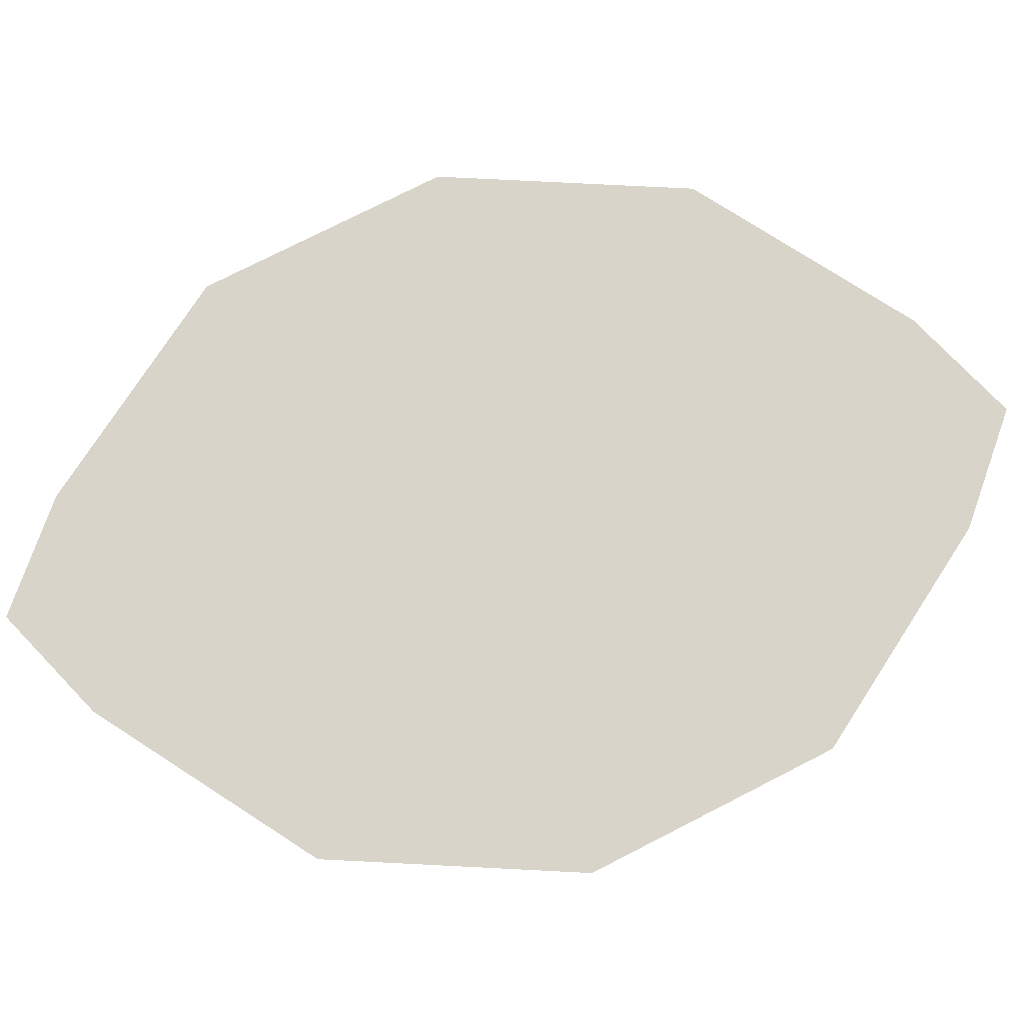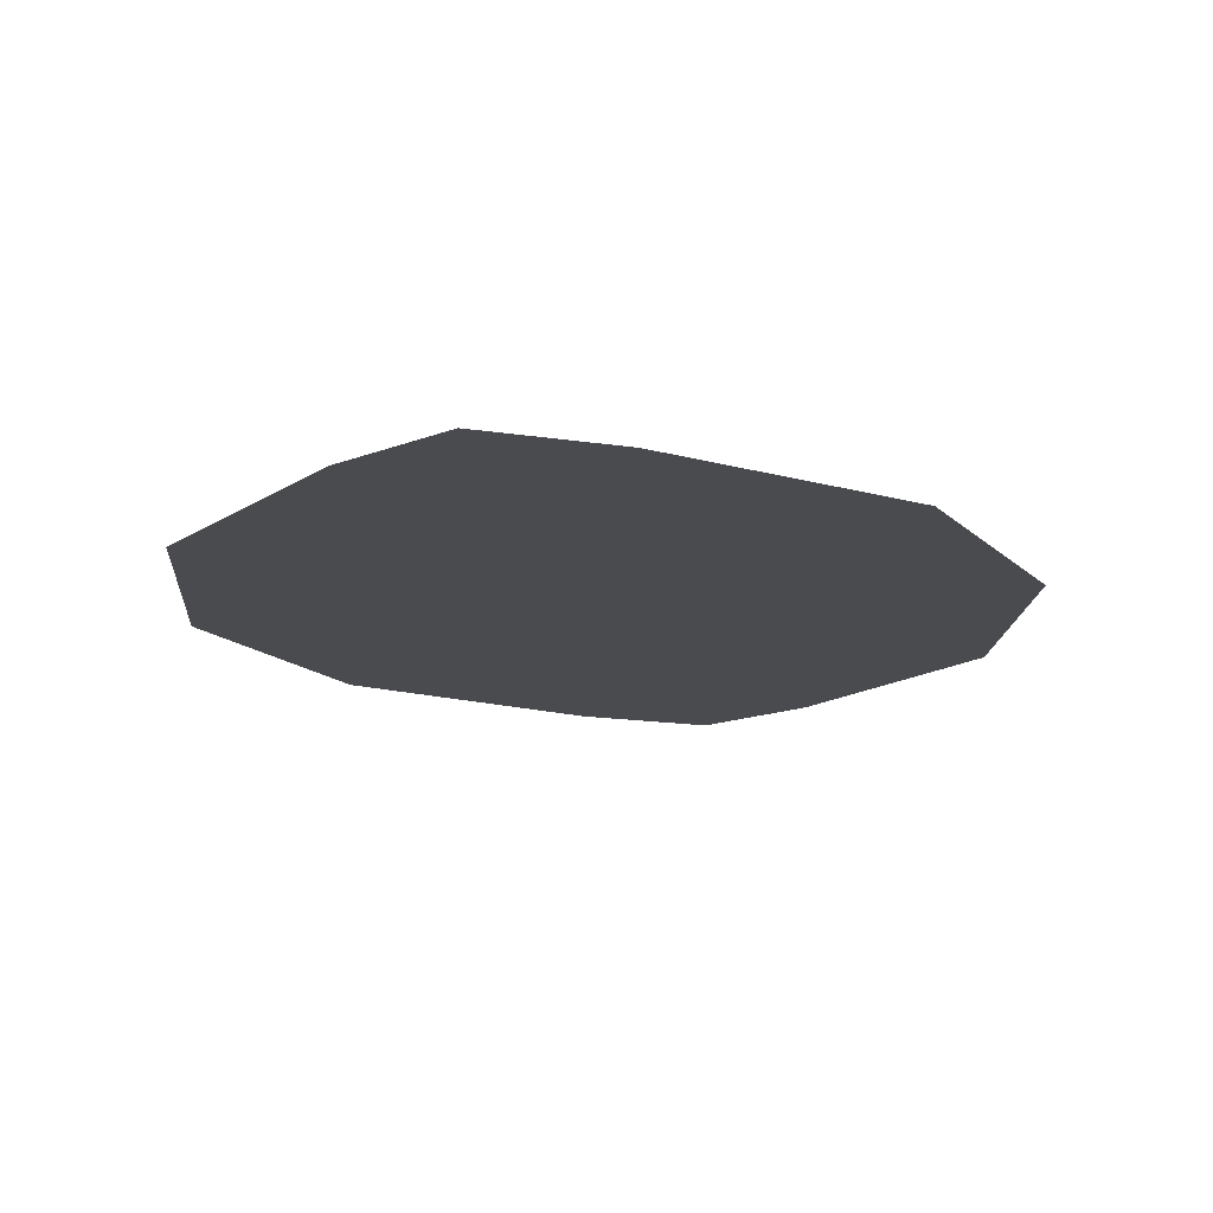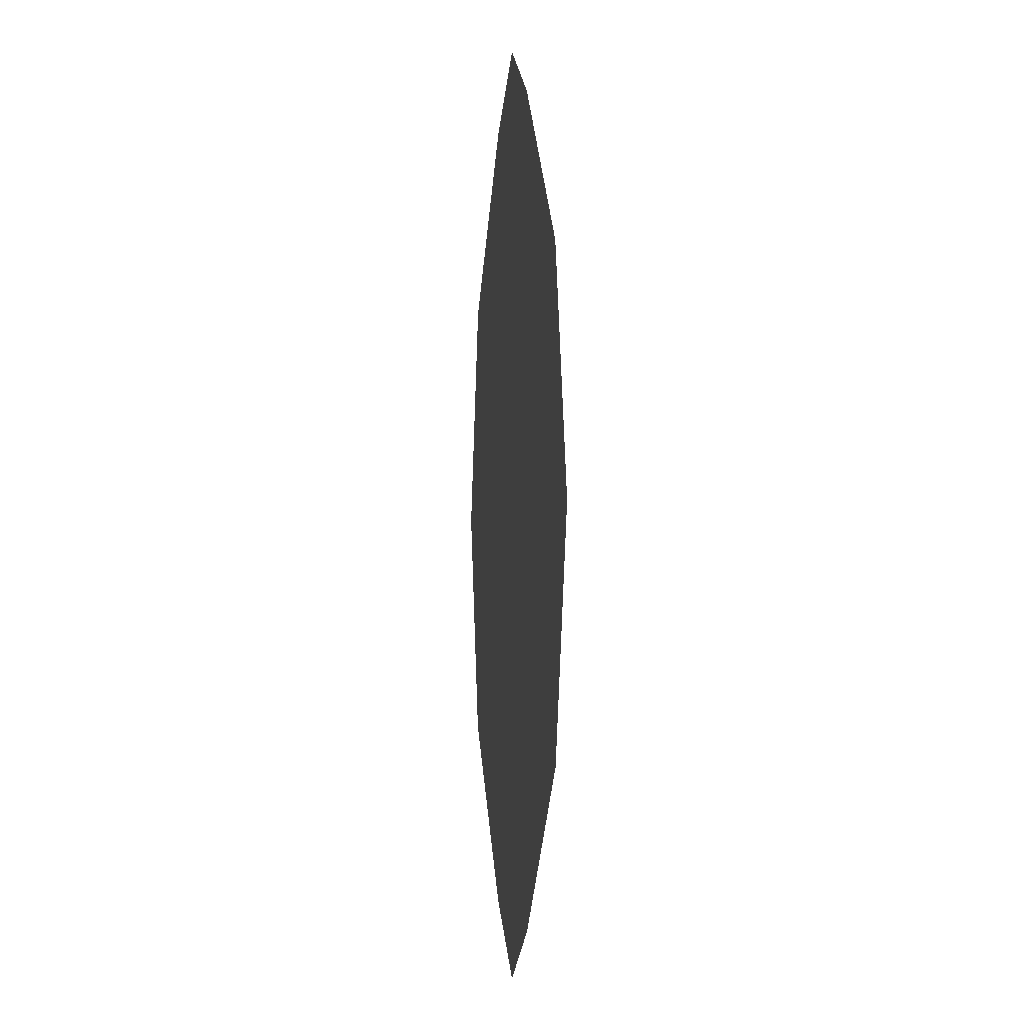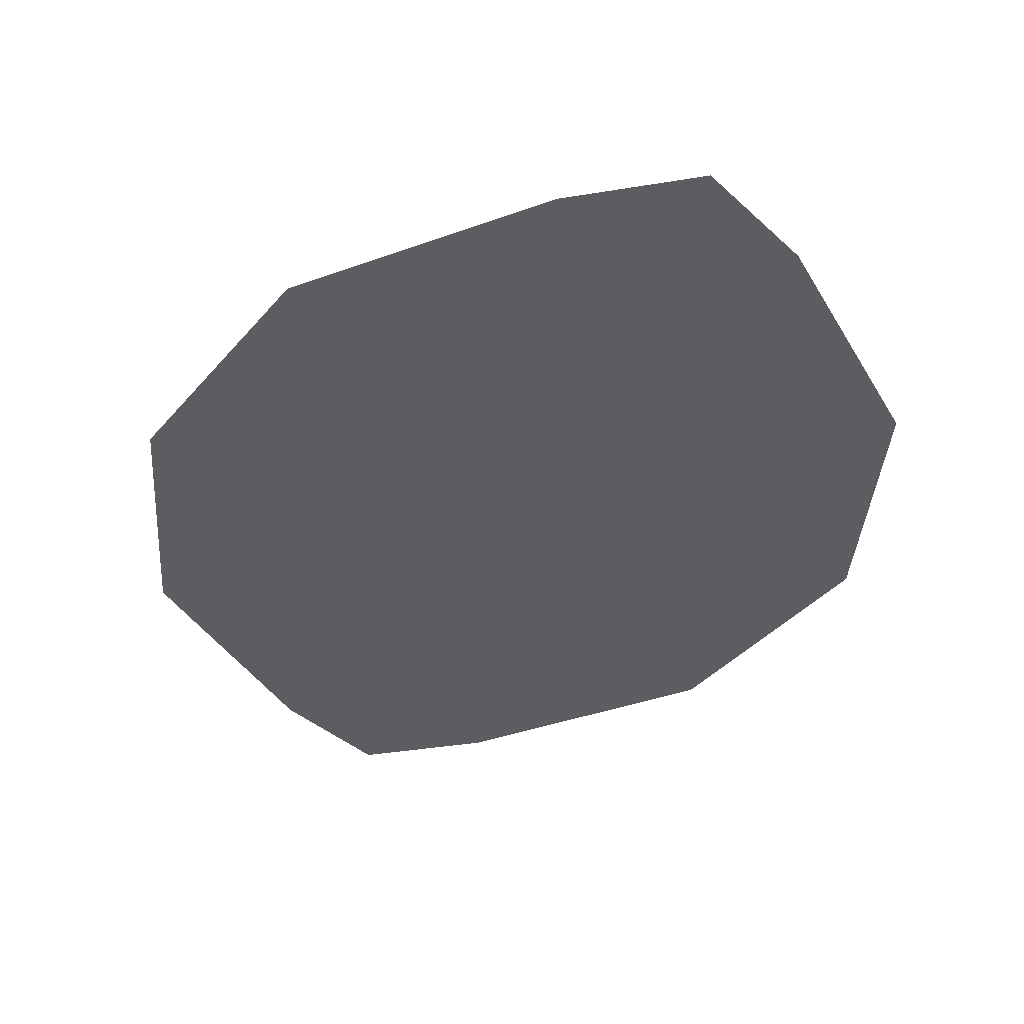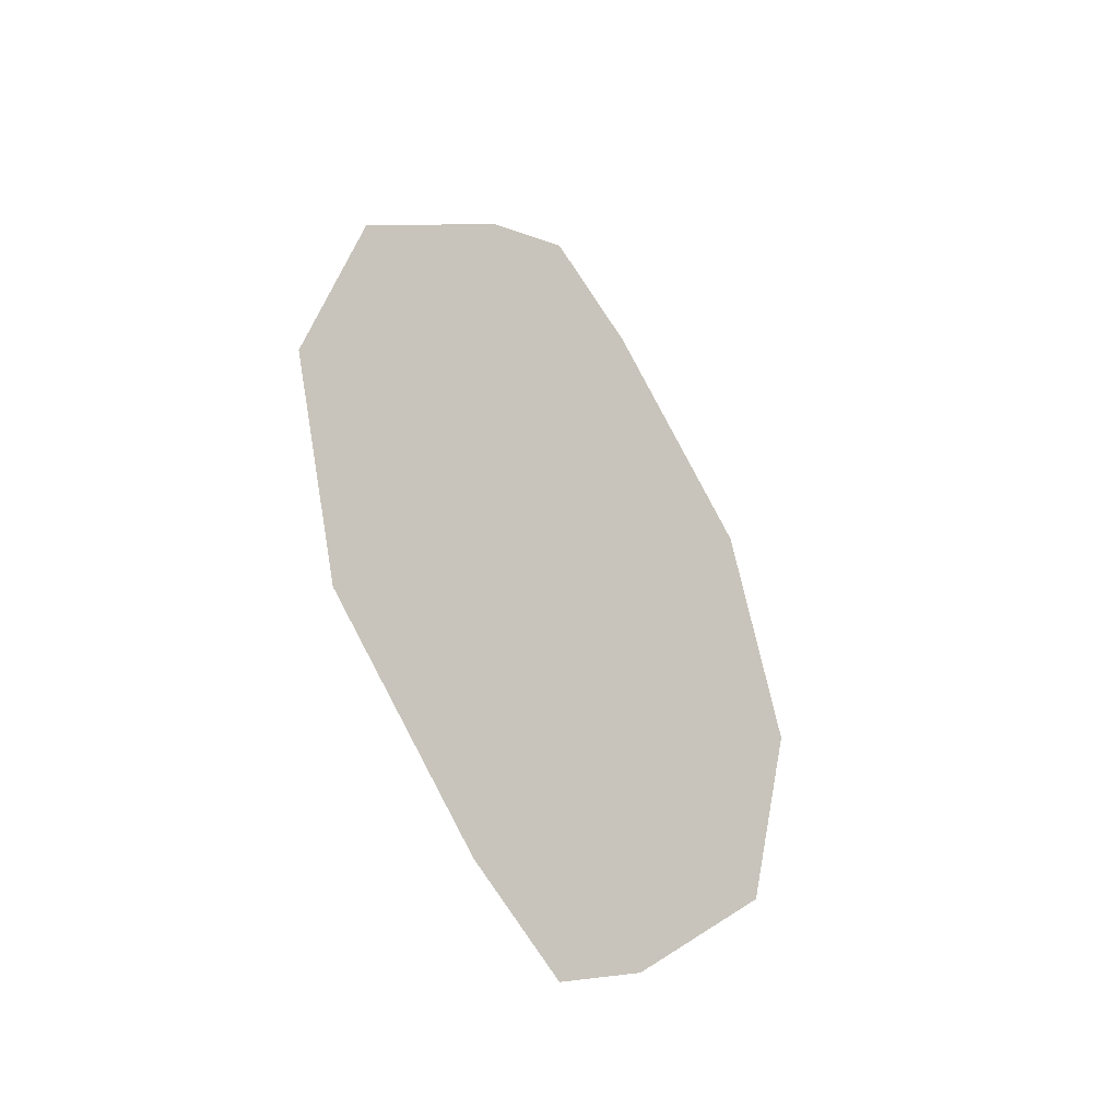
<metadata>
{"format":"obj","ext":"obj","renderer":"f3d","projection":"perspective","resolution":1024,"background":"white","views":[{"elev":75.5,"azim":-102.1,"up":"+Z"},{"elev":-13.9,"azim":-168.7,"up":"+Z"},{"elev":-1.8,"azim":81.9,"up":"+Y"},{"elev":-35.7,"azim":161.0,"up":"+Z"},{"elev":-44.7,"azim":131.2,"up":"+Y"}]}
</metadata>
<code>
g VoidFractureMesh.001
v -0 -1.071 0
v -0 -1.818 0
v -0.4036 -1.57 0
v -0.4484 -0.9234 0
v -0 -0.7615 0
v -1.081 -0.8931 0
v -0.2255 -0.6551 0
v -0 -0.3833 0
v -0.8523 -0.5195 0
v -1.329 0.03223 0
v -1 0.03223 0
v -1.081 0.9575 0
v -0.516 -0.3646 0
v -0.1503 -0.3277 0
v -0.8523 0.5839 0
v -0.4036 1.635 0
v -0.6224 0.03223 0
v -0.4484 0.9878 0
v -0 1.883 0
v -0 1.136 0
v -0.516 0.4291 0
v -0.2255 0.7196 0
v -0 0.826 0
v -0.3024 -0.1756 0
v -0.1503 0.3921 0
v -0 0.4478 0
v -0.3024 0.24 0
v -0.358 0.03223 0
v -0 -1.071 0
v 0.4036 -1.57 0
v -0 -1.818 0
v 0.4484 -0.9234 0
v -0 -0.7615 0
v 1.081 -0.8931 0
v 0.2255 -0.6551 0
v -0 -0.3833 0
v 0.8523 -0.5195 0
v 1.329 0.03223 0
v 0.1503 -0.3277 0
v -0 0.4478 0
v 0.516 -0.3646 0
v 1 0.03223 0
v 1.081 0.9575 0
v 0.1503 0.3921 0
v -0 0.826 0
v 0.3024 -0.1756 0
v 0.6224 0.03223 0
v 0.8523 0.5839 0
v 0.4036 1.635 0
v 0.2255 0.7196 0
v -0 1.136 0
v 0.3024 0.24 0
v 0.358 0.03223 0
v 0.516 0.4291 0
v 0.4484 0.9878 0
v -0 1.883 0
g VoidFractureMesh.001_0
f 3 2 1
f 4 3 1
f 4 1 5
f 6 3 4
f 7 4 5
f 7 5 8
f 9 6 4
f 9 4 7
f 10 6 9
f 11 10 9
f 12 10 11
f 13 9 7
f 11 9 13
f 14 7 8
f 13 7 14
f 15 12 11
f 16 12 15
f 17 11 13
f 15 11 17
f 18 16 15
f 19 16 18
f 20 19 18
f 18 15 21
f 21 15 17
f 20 18 22
f 22 18 21
f 23 20 22
f 17 13 24
f 24 13 14
f 25 14 8
f 23 22 25
f 8 26 25
f 26 23 25
f 25 27 14
f 25 22 27
f 22 21 27
f 27 24 14
f 21 17 28
f 28 17 24
f 27 21 28
f 27 28 24
f 31 30 29
f 30 32 29
f 29 32 33
f 30 34 32
f 32 35 33
f 33 35 36
f 34 37 32
f 32 37 35
f 34 38 37
f 35 39 36
f 40 36 39
f 37 41 35
f 35 41 39
f 38 42 37
f 37 42 41
f 38 43 42
f 44 40 39
f 45 40 44
f 41 46 39
f 44 39 46
f 42 47 41
f 41 47 46
f 43 48 42
f 42 48 47
f 43 49 48
f 50 45 44
f 51 45 50
f 52 44 46
f 50 44 52
f 47 53 46
f 46 53 52
f 47 54 53
f 54 52 53
f 48 54 47
f 54 50 52
f 49 55 48
f 48 55 54
f 55 50 54
f 55 51 50
f 49 56 55
f 56 51 55

</code>
